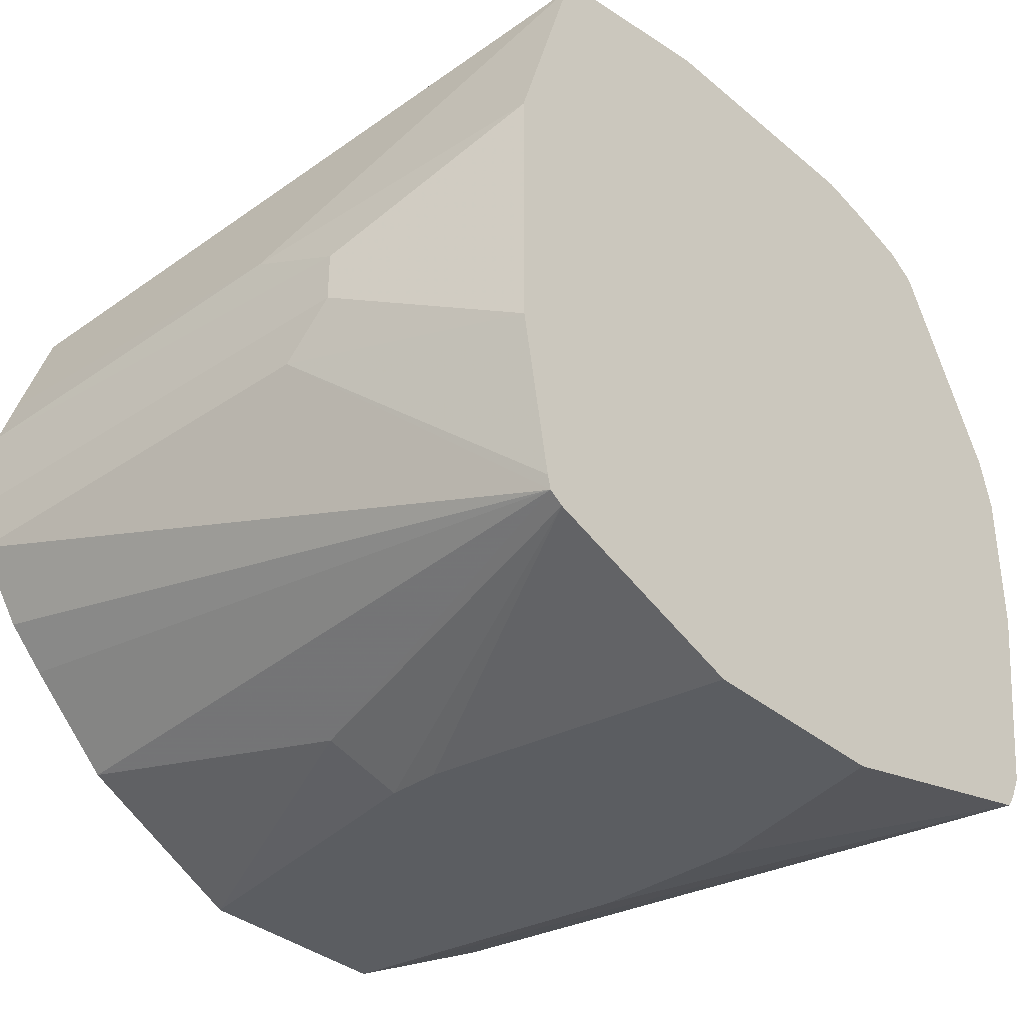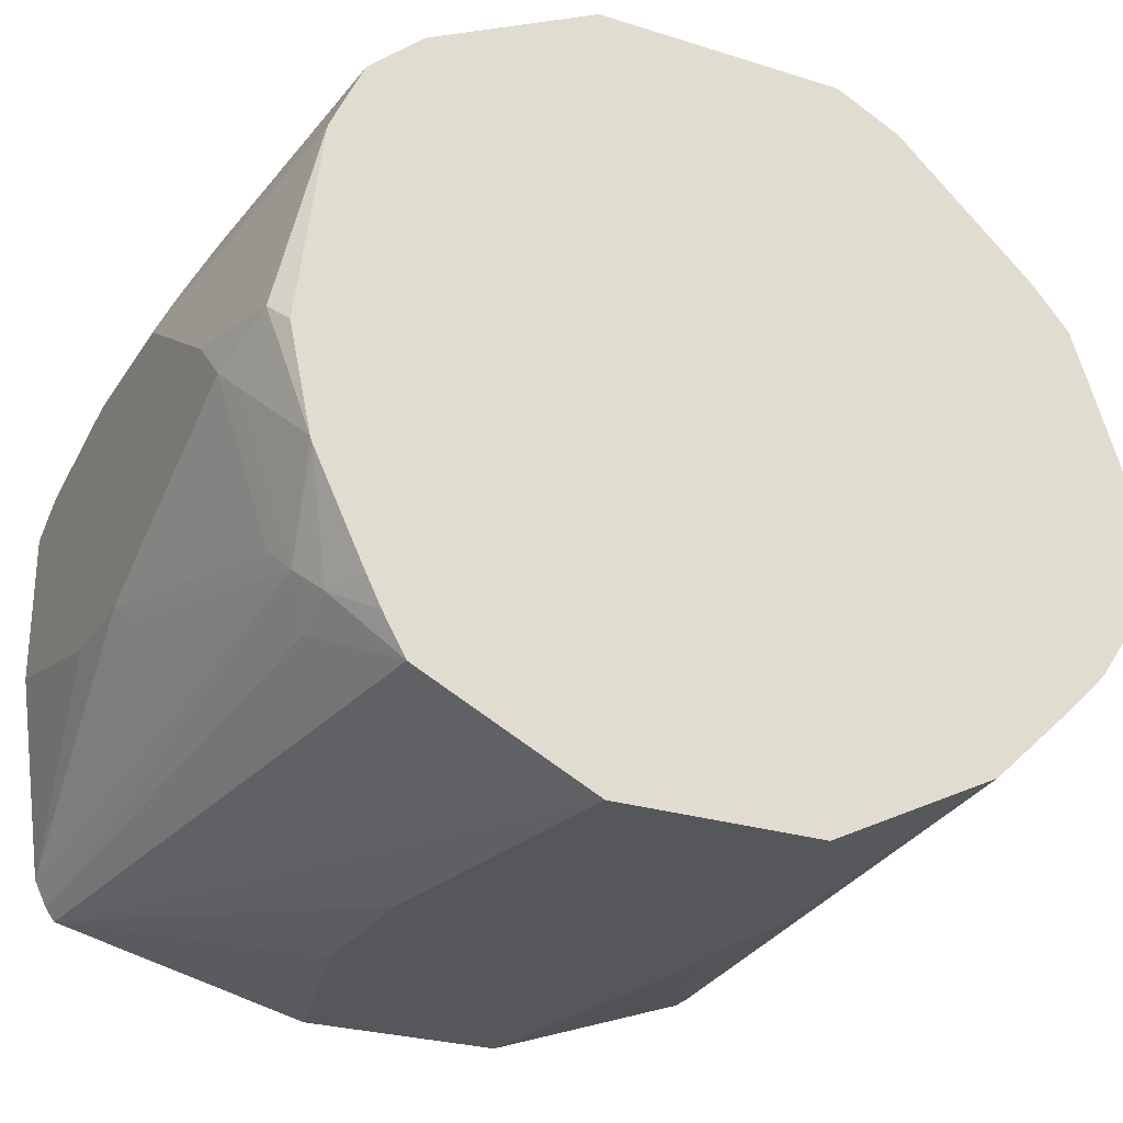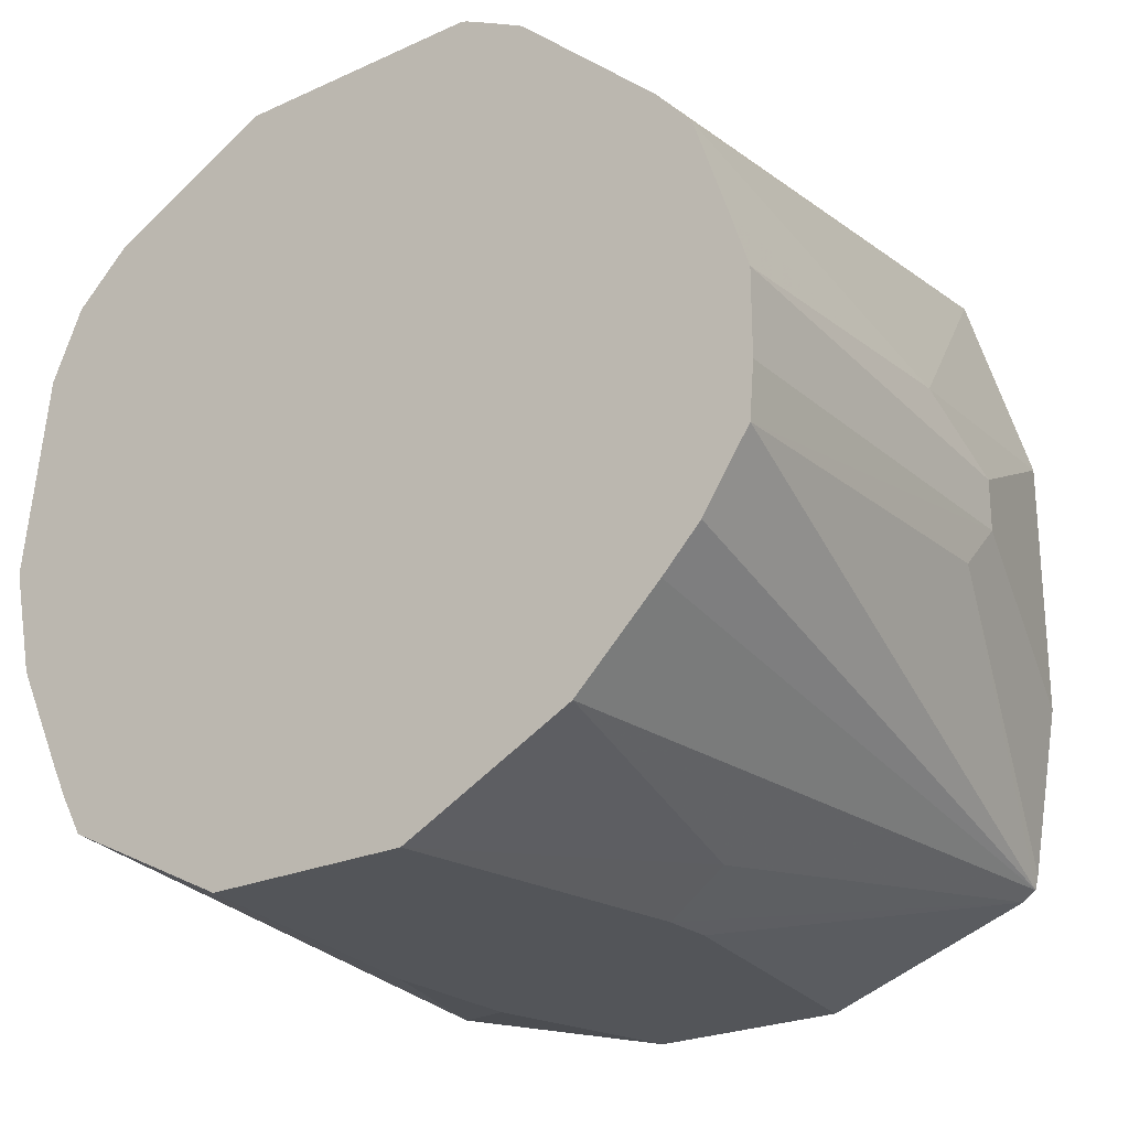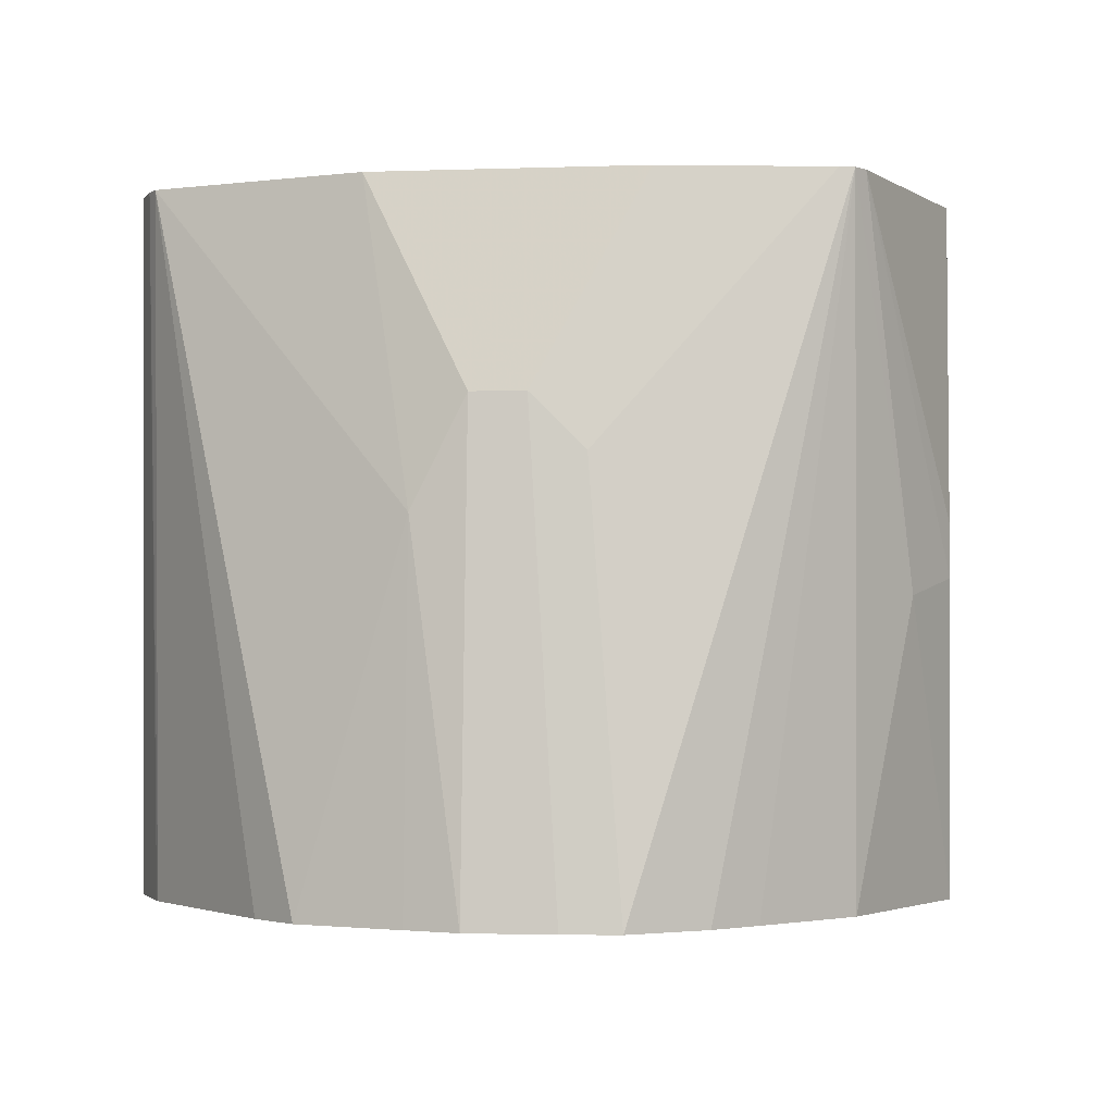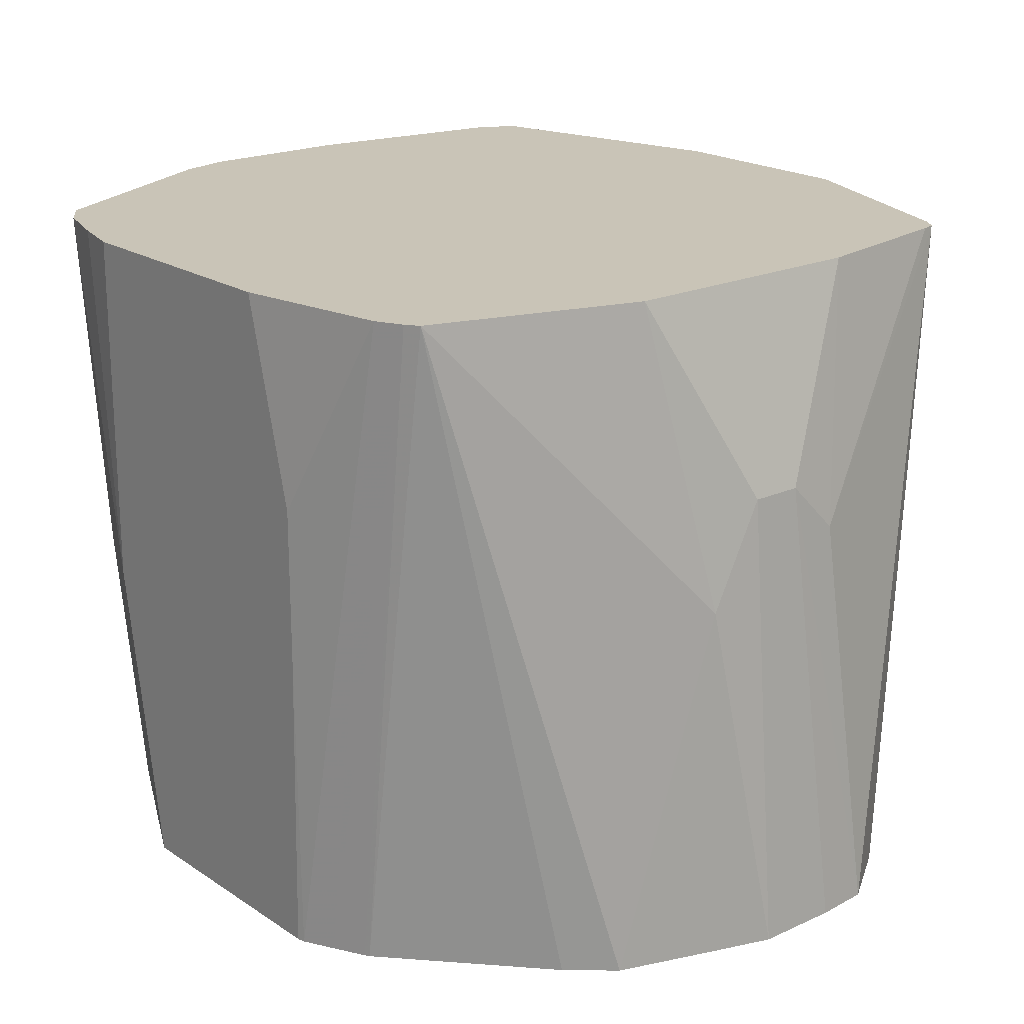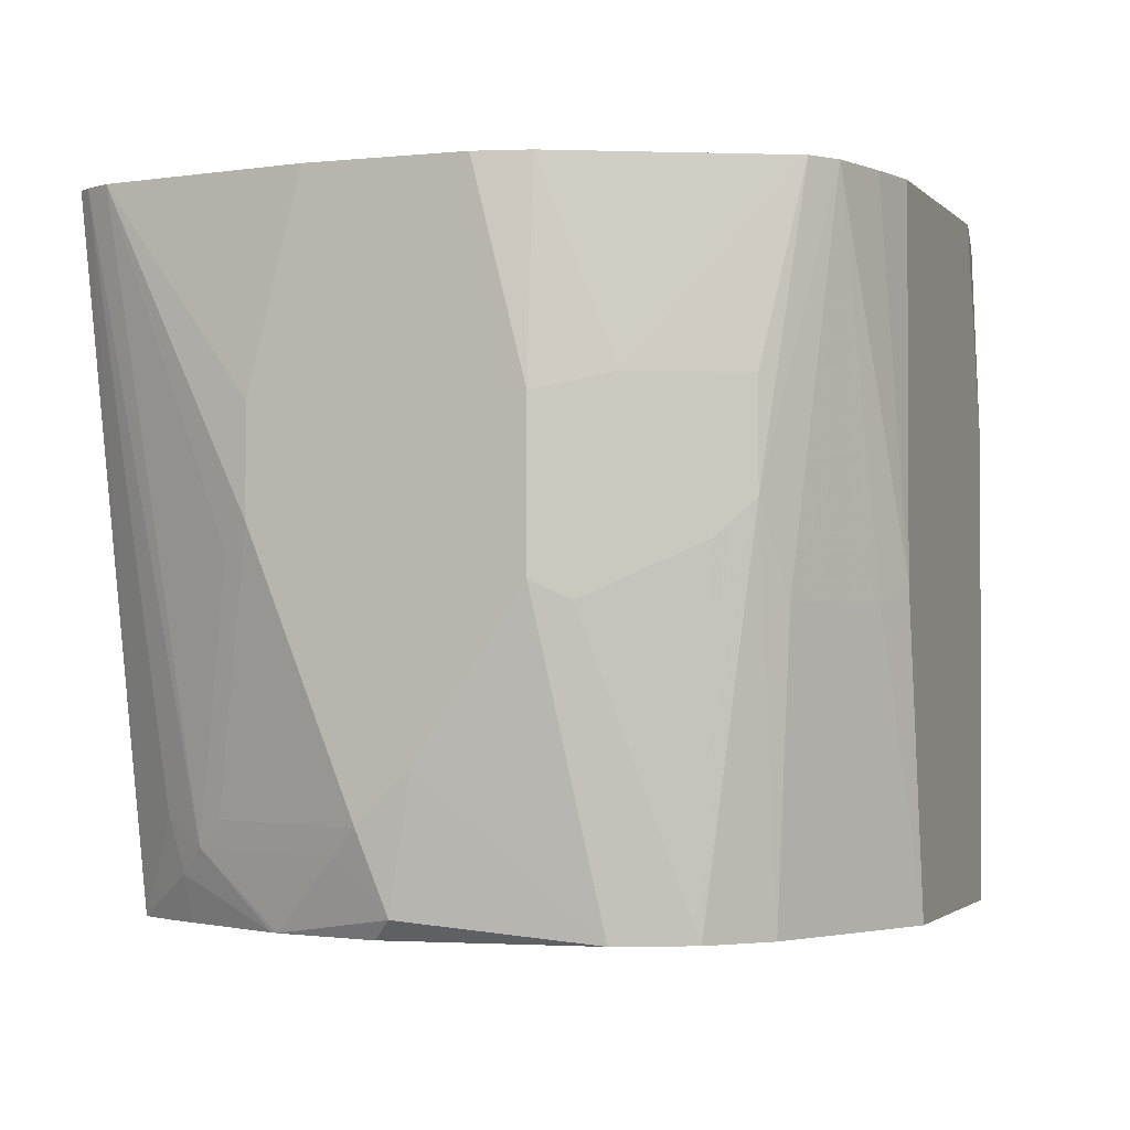
<metadata>
{"format":"obj","ext":"obj","renderer":"f3d","projection":"perspective","resolution":1024,"background":"white","views":[{"elev":-35.9,"azim":-47.4,"up":"+Y"},{"elev":-26.8,"azim":154.0,"up":"+Y"},{"elev":-24.0,"azim":-143.0,"up":"+Y"},{"elev":-2.0,"azim":-82.6,"up":"+Z"},{"elev":20.0,"azim":-129.9,"up":"+Z"},{"elev":-1.9,"azim":110.6,"up":"+Z"}]}
</metadata>
<code>
v 0.05907 0.03939 -0.3173
v 0.07908 0.03453 -0.3173
v 0.05907 0.03939 -0.453
v -0.03937 0.03939 -0.3173
v 0.1023 0.02751 -0.3173
v 0.0722 0.0328 -0.4596
v 0.03938 0.03939 -0.5686
v -0.05906 0.03939 -0.3939
v -0.09847 0.02846 -0.3173
v 0.113 0.02013 -0.3173
v 0.1247 0.00654 -0.4268
v 0.1116 0.0131 -0.4596
v 0.101 0.008564 -0.5686
v -0.05651 0.03939 -0.5686
v -0.05906 0.03939 -0.453
v -0.07081 0.03303 -0.5686
v -0.1084 0.02349 -0.3173
v -0.05938 0.03873 -0.5686
v 0.1133 0.01993 -0.3173
v 0.1247 0.00654 -0.3874
v 0.1313 -0.00659 -0.4399
v 0.1255 -0.01235 -0.5686
v 0.105 0.00654 -0.5686
v -0.08236 0.0271 -0.5686
v -0.08417 0.02603 -0.5686
v -0.1133 0.02002 -0.3173
v 0.1135 0.01967 -0.3173
v 0.1444 -0.03285 -0.3874
v 0.1313 -0.00659 -0.4005
v 0.1576 -0.05911 -0.453
v 0.151 -0.04598 -0.4596
v 0.1379 -0.03941 -0.5686
v -0.1383 -0.02313 -0.5686
v -0.1524 -0.03941 -0.5686
v -0.1576 -0.0788 -0.4333
v -0.1378 -0.05911 -0.3173
v 0.1329 -0.01937 -0.3173
v 0.1526 -0.05882 -0.3173
v 0.1576 -0.05911 -0.3939
v 0.1576 -0.0985 -0.5121
v 0.1526 -0.1083 -0.5613
v 0.1472 -0.1156 -0.5686
v -0.1657 -0.0788 -0.5686
v -0.1722 -0.0985 -0.5686
v -0.1576 -0.0985 -0.3939
v -0.1378 -0.1576 -0.3173
v 0.1527 -0.05911 -0.3173
v 0.1576 -0.0788 -0.3173
v 0.1576 -0.1182 -0.5318
v 0.1526 -0.128 -0.5417
v 0.1388 -0.155 -0.5686
v -0.1722 -0.1302 -0.5686
v -0.1576 -0.1182 -0.3939
v -0.1576 -0.1379 -0.4136
v -0.1269 -0.2188 -0.3173
v 0.1576 -0.1379 -0.3173
v 0.1576 -0.1576 -0.4333
v 0.1379 -0.1772 -0.5318
v 0.1329 -0.1871 -0.5417
v 0.1379 -0.1576 -0.5686
v -0.1704 -0.1507 -0.5686
v -0.1256 -0.2241 -0.3173
v 0.1576 -0.1576 -0.3939
v 0.1466 -0.2166 -0.3173
v 0.1526 -0.1674 -0.4432
v 0.1417 -0.2266 -0.3173
v 0.1247 -0.2035 -0.5318
v 0.1256 -0.1969 -0.5515
v 0.1312 -0.1716 -0.5686
v -0.1524 -0.1772 -0.5686
v -0.1203 -0.2277 -0.3173
v -0.1377 -0.1921 -0.5686
v -0.105 -0.2232 -0.5686
v -0.08533 -0.2429 -0.4596
v 0.1382 -0.2314 -0.3173
v 0.105 -0.2232 -0.5686
v 0.1134 -0.2084 -0.5686
v 0.1191 -0.1969 -0.5686
v -0.05906 -0.2561 -0.4333
v -0.03937 -0.2561 -0.3173
v -0.05906 -0.2561 -0.453
v -0.09592 -0.2278 -0.5686
v -0.03937 -0.2561 -0.5686
v 0.03938 -0.2561 -0.3173
v 0.05907 -0.2561 -0.3939
v 0.05907 -0.2561 -0.453
v 0.03938 -0.2561 -0.5686
v 0.0936 -0.2289 -0.5686
f 35 44 45
f 35 45 36
f 36 45 53
f 36 53 46
f 38 47 39
f 39 47 48
f 40 49 41
f 49 58 59
f 41 50 51
f 41 51 42
f 44 52 53
f 44 53 45
f 46 53 54
f 46 54 55
f 49 57 58
f 49 59 50
f 41 49 50
f 35 43 44
f 30 48 56
f 32 41 42
f 21 30 31
f 50 59 51
f 21 31 22
f 22 31 32
f 25 33 26
f 26 33 34
f 26 34 35
f 26 35 36
f 27 37 28
f 28 38 39
f 28 37 38
f 30 39 48
f 30 56 63
f 30 63 57
f 30 57 49
f 30 49 40
f 30 40 32
f 30 32 31
f 32 40 41
f 34 43 35
f 51 59 60
f 66 76 67
f 53 61 54
f 71 79 80
f 71 74 81
f 71 81 79
f 73 82 74
f 74 82 83
f 74 83 81
f 75 84 85
f 75 85 86
f 68 78 69
f 75 86 87
f 75 88 76
f 79 81 83
f 79 83 87
f 79 87 86
f 79 86 85
f 79 85 84
f 79 84 80
f 21 39 30
f 75 87 88
f 52 61 53
f 68 77 78
f 67 76 68
f 54 61 62
f 54 62 55
f 56 64 63
f 57 64 65
f 57 65 59
f 57 59 58
f 59 65 64
f 59 64 66
f 68 76 77
f 59 66 67
f 59 68 60
f 60 68 69
f 61 70 62
f 62 70 72
f 62 72 73
f 62 73 74
f 62 74 71
f 66 75 76
f 59 67 68
f 21 28 39
f 57 63 64
f 20 27 28
f 1 47 38
f 1 38 37
f 1 37 27
f 1 27 19
f 1 19 10
f 1 10 5
f 1 5 2
f 2 5 3
f 1 48 47
f 3 5 6
f 4 8 9
f 5 10 11
f 5 11 12
f 5 12 6
f 6 12 7
f 7 12 13
f 7 13 23
f 7 23 22
f 3 6 7
f 7 22 32
f 1 56 48
f 1 75 66
f 21 29 28
f 1 2 3
f 1 3 7
f 1 7 14
f 1 14 15
f 1 15 8
f 1 8 4
f 1 4 9
f 1 66 64
f 1 9 17
f 1 26 36
f 1 36 46
f 1 46 55
f 1 55 62
f 1 62 71
f 1 71 80
f 1 80 84
f 1 84 75
f 1 17 26
f 7 32 42
f 1 64 56
f 7 51 60
f 8 15 9
f 9 16 17
f 9 15 18
f 9 18 16
f 10 19 11
f 11 20 29
f 11 29 21
f 11 22 23
f 7 18 14
f 11 23 12
f 12 23 13
f 14 18 15
f 16 24 17
f 17 24 25
f 17 25 26
f 19 27 20
f 7 42 51
f 20 28 29
f 11 19 20
f 7 16 18
f 11 21 22
f 7 24 16
f 7 60 69
f 7 69 78
f 7 78 77
f 7 77 76
f 7 76 88
f 7 88 87
f 7 83 82
f 7 82 73
f 7 73 72
f 7 87 83
f 7 70 61
f 7 61 52
f 7 52 44
f 7 44 43
f 7 43 34
f 7 34 33
f 7 72 70
f 7 33 25
f 7 25 24

</code>
